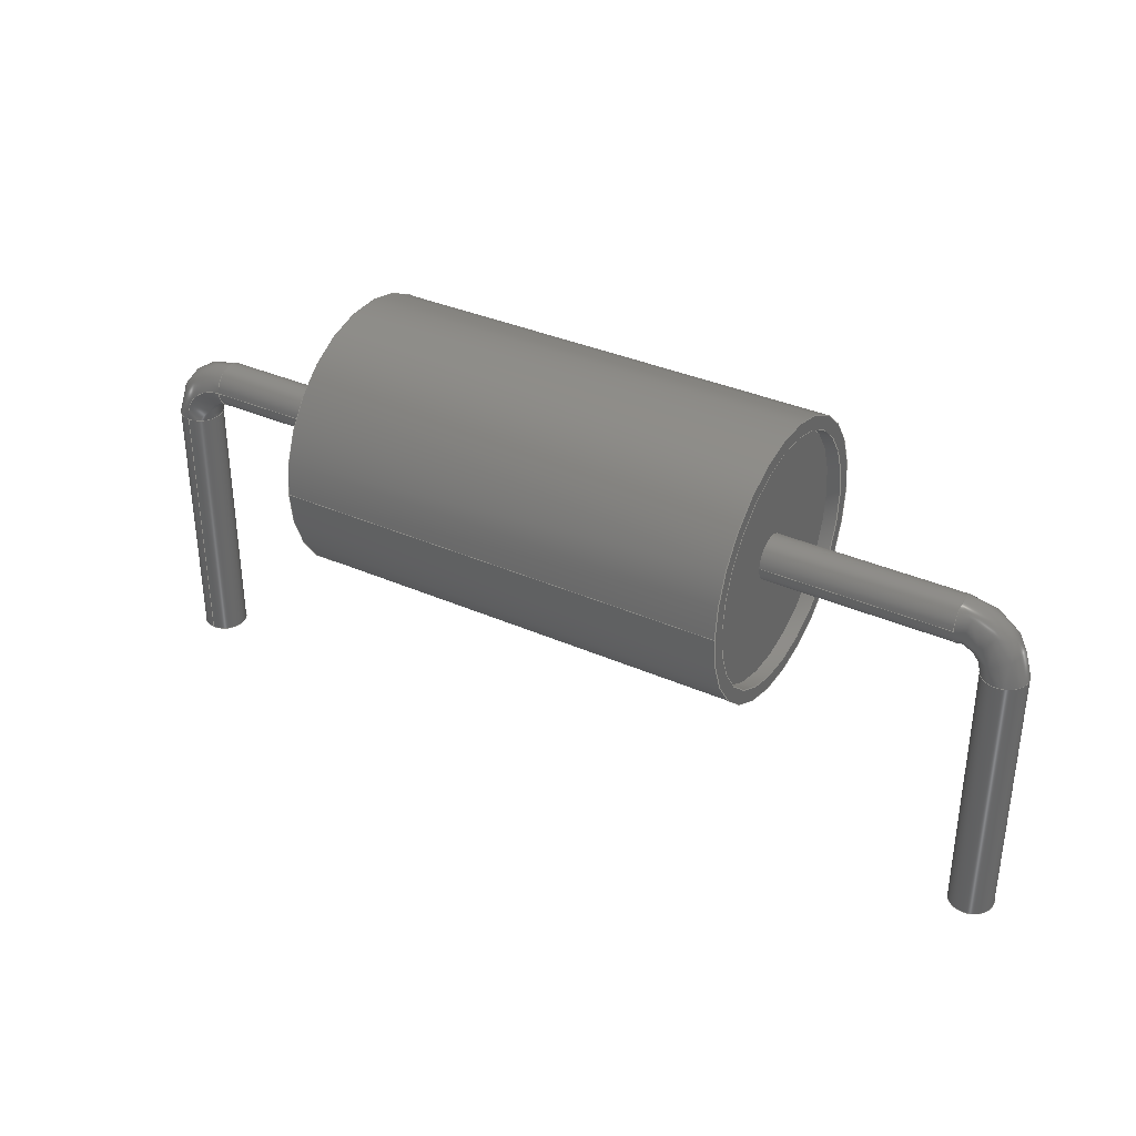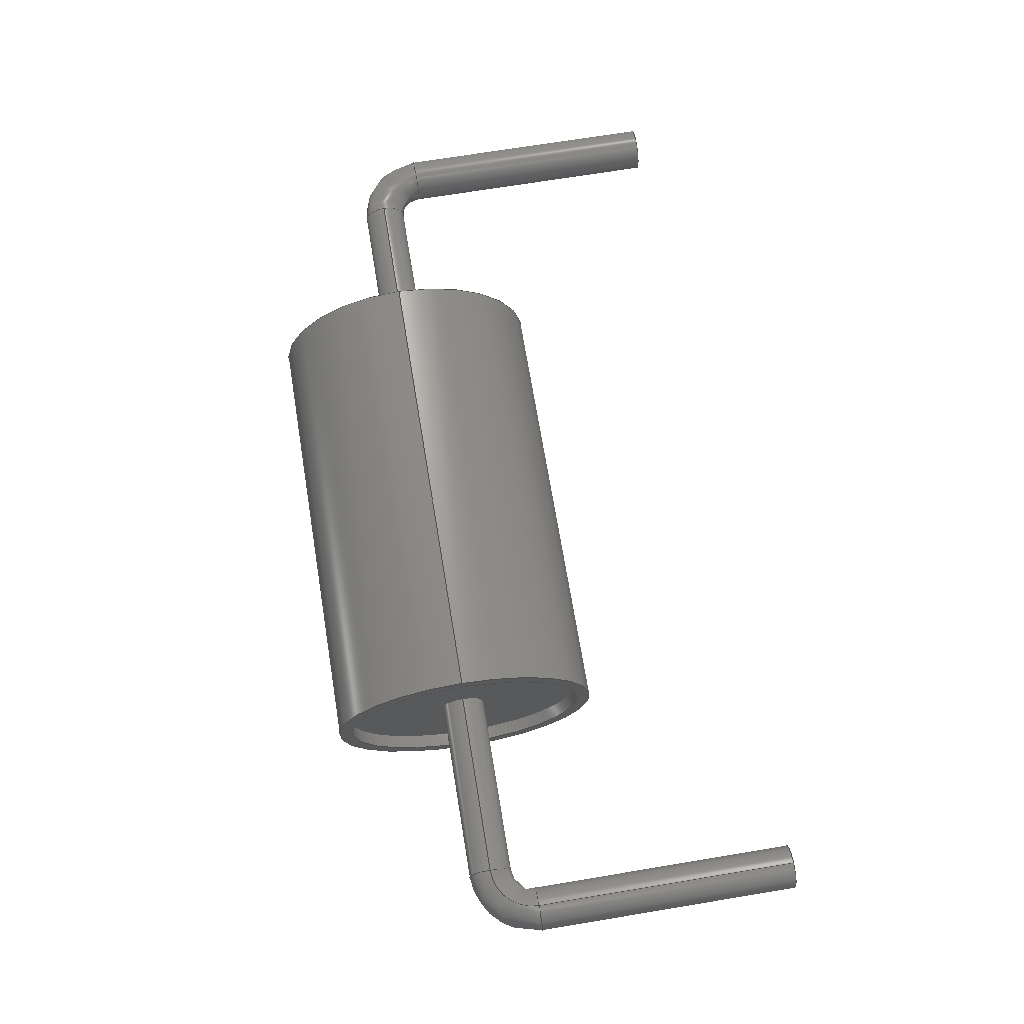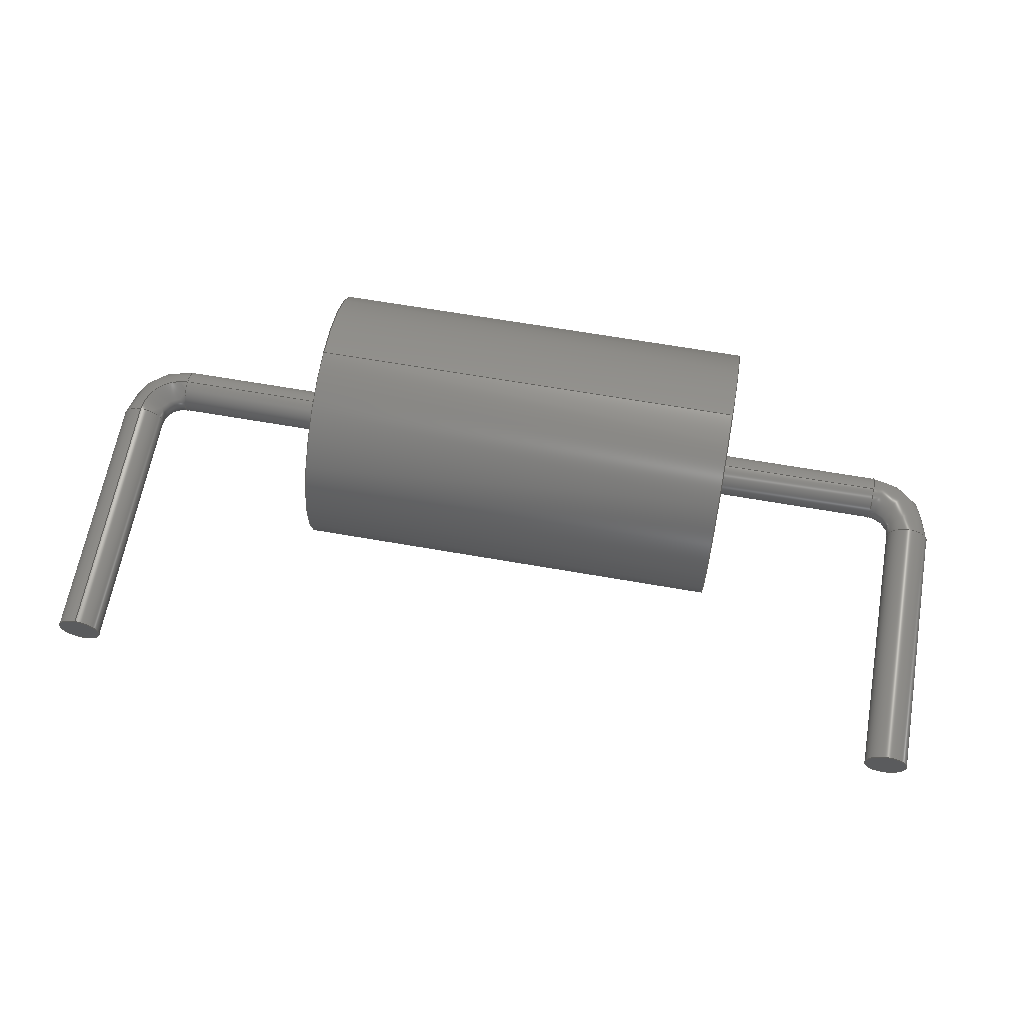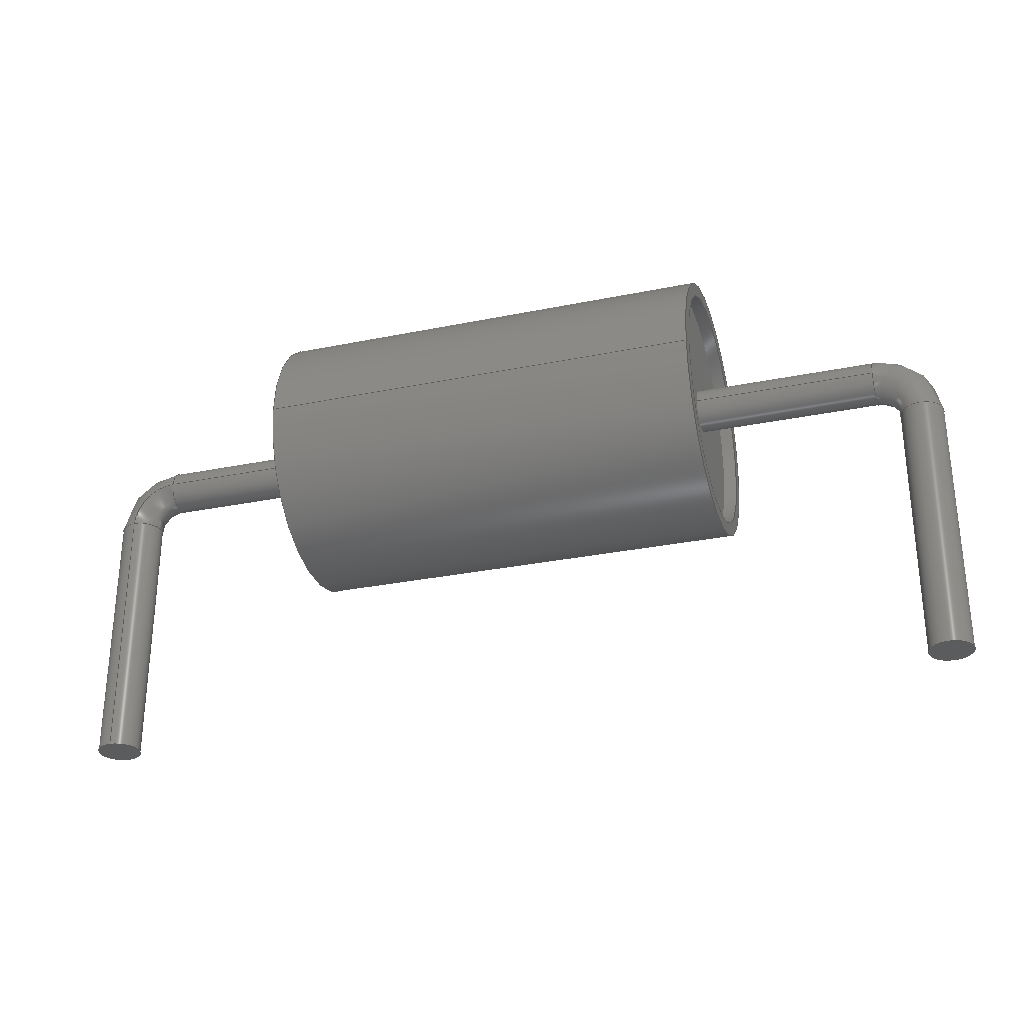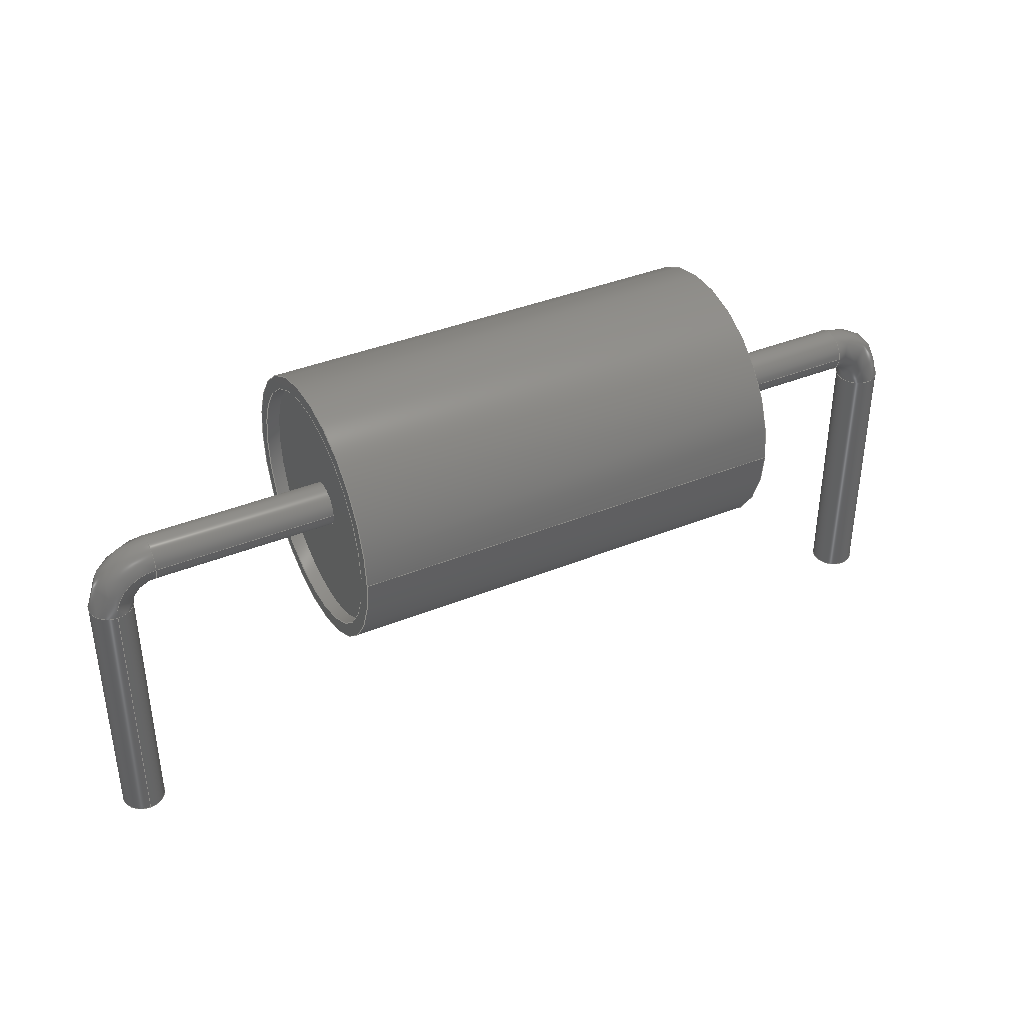
<metadata>
{"format":"step","ext":"step","renderer":"f3d","projection":"perspective","resolution":1024,"background":"white","views":[{"elev":35.5,"azim":-149.8,"up":"+Z"},{"elev":69.6,"azim":80.6,"up":"+Y"},{"elev":63.6,"azim":-169.9,"up":"+Y"},{"elev":-29.4,"azim":-163.2,"up":"+Z"},{"elev":38.8,"azim":153.0,"up":"+Z"}]}
</metadata>
<code>
ISO-10303-21;
DATA;
#1=APPLICATION_PROTOCOL_DEFINITION('committee draft','automotive_design',1997,#2);
#2=APPLICATION_CONTEXT('core data for automotive mechanical design processes');
#3=SHAPE_DEFINITION_REPRESENTATION(#4,#10);
#4=PRODUCT_DEFINITION_SHAPE('','',#5);
#5=PRODUCT_DEFINITION('design','',#6,#9);
#6=PRODUCT_DEFINITION_FORMATION('','',#7);
#7=PRODUCT('C_Axial_L51mm_D31mm_P1000mm_Horizontal','C_Axial_L51mm_D31mm_P1000mm_Horizontal','',(#8));
#8=MECHANICAL_CONTEXT('',#2,'mechanical');
#9=PRODUCT_DEFINITION_CONTEXT('part definition',#2,'design');
#10=ADVANCED_BREP_SHAPE_REPRESENTATION('',(#11,#15),#262);
#11=AXIS2_PLACEMENT_3D('',#12,#13,#14);
#12=CARTESIAN_POINT('',(0,0,0));
#13=DIRECTION('',(0,0,1));
#14=DIRECTION('',(1,0,-0));
#15=MANIFOLD_SOLID_BREP('',#16);
#16=CLOSED_SHELL('',(#17,#44,#58,#71,#86,#100,#115,#130,#151,#164,#189,#213,#232,#250,#256));
#17=ADVANCED_FACE('',(#18),#41,.T.);
#18=FACE_BOUND('',#19,.F.);
#19=EDGE_LOOP('',(#20,#29,#35,#36));
#20=ORIENTED_EDGE('',*,*,#21,.T.);
#21=EDGE_CURVE('',#22,#24,#26,.T.);
#22=VERTEX_POINT('',#23);
#23=CARTESIAN_POINT('',(-2.55,1.55,1.55));
#24=VERTEX_POINT('',#25);
#25=CARTESIAN_POINT('',(2.55,1.55,1.55));
#26=LINE('',#23,#27);
#27=VECTOR('',#28,1);
#28=DIRECTION('',(1,0,0));
#29=ORIENTED_EDGE('',*,*,#30,.T.);
#30=EDGE_CURVE('',#24,#24,#31,.T.);
#31=CIRCLE('',#32,1.55);
#32=AXIS2_PLACEMENT_3D('',#33,#28,#34);
#33=CARTESIAN_POINT('',(2.55,0,1.55));
#34=DIRECTION('',(0,1,0));
#35=ORIENTED_EDGE('',*,*,#21,.F.);
#36=ORIENTED_EDGE('',*,*,#37,.F.);
#37=EDGE_CURVE('',#22,#22,#38,.T.);
#38=CIRCLE('',#39,1.55);
#39=AXIS2_PLACEMENT_3D('',#40,#28,#34);
#40=CARTESIAN_POINT('',(-2.55,0,1.55));
#41=CYLINDRICAL_SURFACE('',#42,1.55);
#42=AXIS2_PLACEMENT_3D('',#40,#43,#34);
#43=DIRECTION('',(-1,-0,-0));
#44=ADVANCED_FACE('',(#45,#48),#55,.F.);
#45=FACE_BOUND('',#46,.F.);
#46=EDGE_LOOP('',(#47));
#47=ORIENTED_EDGE('',*,*,#37,.T.);
#48=FACE_BOUND('',#49,.F.);
#49=EDGE_LOOP('',(#50));
#50=ORIENTED_EDGE('',*,*,#51,.F.);
#51=EDGE_CURVE('',#52,#52,#54,.T.);
#52=VERTEX_POINT('',#53);
#53=CARTESIAN_POINT('',(-2.55,1.395,1.55));
#54=CIRCLE('',#39,1.395);
#55=PLANE('',#56);
#56=AXIS2_PLACEMENT_3D('',#57,#28,#13);
#57=CARTESIAN_POINT('',(-2.55,-5.514e-17,1.55));
#58=ADVANCED_FACE('',(#59,#61),#68,.T.);
#59=FACE_BOUND('',#60,.T.);
#60=EDGE_LOOP('',(#29));
#61=FACE_BOUND('',#62,.T.);
#62=EDGE_LOOP('',(#63));
#63=ORIENTED_EDGE('',*,*,#64,.F.);
#64=EDGE_CURVE('',#65,#65,#67,.T.);
#65=VERTEX_POINT('',#66);
#66=CARTESIAN_POINT('',(2.55,1.395,1.55));
#67=CIRCLE('',#32,1.395);
#68=PLANE('',#69);
#69=AXIS2_PLACEMENT_3D('',#70,#28,#13);
#70=CARTESIAN_POINT('',(2.55,-5.514e-17,1.55));
#71=ADVANCED_FACE('',(#72),#85,.F.);
#72=FACE_BOUND('',#73,.T.);
#73=EDGE_LOOP('',(#74,#50,#79,#80));
#74=ORIENTED_EDGE('',*,*,#75,.F.);
#75=EDGE_CURVE('',#52,#76,#78,.T.);
#76=VERTEX_POINT('',#77);
#77=CARTESIAN_POINT('',(-2.395,1.395,1.55));
#78=LINE('',#53,#27);
#79=ORIENTED_EDGE('',*,*,#75,.T.);
#80=ORIENTED_EDGE('',*,*,#81,.T.);
#81=EDGE_CURVE('',#76,#76,#82,.T.);
#82=CIRCLE('',#83,1.395);
#83=AXIS2_PLACEMENT_3D('',#84,#28,#34);
#84=CARTESIAN_POINT('',(-2.395,0,1.55));
#85=CYLINDRICAL_SURFACE('',#42,1.395);
#86=ADVANCED_FACE('',(#87),#85,.F.);
#87=FACE_BOUND('',#88,.T.);
#88=EDGE_LOOP('',(#89,#96,#98,#99));
#89=ORIENTED_EDGE('',*,*,#90,.F.);
#90=EDGE_CURVE('',#91,#91,#93,.T.);
#91=VERTEX_POINT('',#92);
#92=CARTESIAN_POINT('',(2.395,1.395,1.55));
#93=CIRCLE('',#94,1.395);
#94=AXIS2_PLACEMENT_3D('',#95,#28,#34);
#95=CARTESIAN_POINT('',(2.395,0,1.55));
#96=ORIENTED_EDGE('',*,*,#97,.T.);
#97=EDGE_CURVE('',#91,#65,#78,.T.);
#98=ORIENTED_EDGE('',*,*,#64,.T.);
#99=ORIENTED_EDGE('',*,*,#97,.F.);
#100=ADVANCED_FACE('',(#101,#103),#112,.F.);
#101=FACE_BOUND('',#102,.F.);
#102=EDGE_LOOP('',(#80));
#103=FACE_BOUND('',#104,.F.);
#104=EDGE_LOOP('',(#105));
#105=ORIENTED_EDGE('',*,*,#106,.T.);
#106=EDGE_CURVE('',#107,#107,#109,.T.);
#107=VERTEX_POINT('',#108);
#108=CARTESIAN_POINT('',(-2.395,0.25,1.55));
#109=CIRCLE('',#110,0.25);
#110=AXIS2_PLACEMENT_3D('',#84,#111,#34);
#111=DIRECTION('',(-1,0,0));
#112=PLANE('',#113);
#113=AXIS2_PLACEMENT_3D('',#114,#28,#13);
#114=CARTESIAN_POINT('',(-2.395,-3.063e-17,1.55));
#115=ADVANCED_FACE('',(#116,#119),#127,.T.);
#116=FACE_BOUND('',#117,.T.);
#117=EDGE_LOOP('',(#118));
#118=ORIENTED_EDGE('',*,*,#90,.T.);
#119=FACE_BOUND('',#120,.T.);
#120=EDGE_LOOP('',(#121));
#121=ORIENTED_EDGE('',*,*,#122,.T.);
#122=EDGE_CURVE('',#123,#123,#125,.T.);
#123=VERTEX_POINT('',#124);
#124=CARTESIAN_POINT('',(2.395,0.25,1.55));
#125=CIRCLE('',#126,0.25);
#126=AXIS2_PLACEMENT_3D('',#95,#111,#34);
#127=PLANE('',#128);
#128=AXIS2_PLACEMENT_3D('',#129,#28,#13);
#129=CARTESIAN_POINT('',(2.395,-3.063e-17,1.55));
#130=ADVANCED_FACE('',(#131),#149,.T.);
#131=FACE_BOUND('',#132,.F.);
#132=EDGE_LOOP('',(#133,#138,#145,#147,#148));
#133=ORIENTED_EDGE('',*,*,#134,.F.);
#134=EDGE_CURVE('',#135,#107,#137,.T.);
#135=VERTEX_POINT('',#136);
#136=CARTESIAN_POINT('',(-4.5,0.25,1.55));
#137=LINE('',#136,#27);
#138=ORIENTED_EDGE('',*,*,#139,.F.);
#139=EDGE_CURVE('',#140,#135,#142,.T.);
#140=VERTEX_POINT('',#141);
#141=CARTESIAN_POINT('',(-4.5,-0.25,1.55));
#142=CIRCLE('',#143,0.25);
#143=AXIS2_PLACEMENT_3D('',#144,#28,#34);
#144=CARTESIAN_POINT('',(-4.5,0,1.55));
#145=ORIENTED_EDGE('',*,*,#146,.F.);
#146=EDGE_CURVE('',#135,#140,#142,.T.);
#147=ORIENTED_EDGE('',*,*,#134,.T.);
#148=ORIENTED_EDGE('',*,*,#106,.F.);
#149=CYLINDRICAL_SURFACE('',#150,0.25);
#150=AXIS2_PLACEMENT_3D('',#144,#43,#34);
#151=ADVANCED_FACE('',(#152),#149,.T.);
#152=FACE_BOUND('',#153,.F.);
#153=EDGE_LOOP('',(#121,#154,#158,#163));
#154=ORIENTED_EDGE('',*,*,#155,.T.);
#155=EDGE_CURVE('',#123,#156,#137,.T.);
#156=VERTEX_POINT('',#157);
#157=CARTESIAN_POINT('',(4.5,0.25,1.55));
#158=ORIENTED_EDGE('',*,*,#159,.T.);
#159=EDGE_CURVE('',#156,#156,#160,.T.);
#160=CIRCLE('',#161,0.25);
#161=AXIS2_PLACEMENT_3D('',#162,#28,#34);
#162=CARTESIAN_POINT('',(4.5,0,1.55));
#163=ORIENTED_EDGE('',*,*,#155,.F.);
#164=ADVANCED_FACE('',(#165),#186,.F.);
#165=FACE_BOUND('',#166,.F.);
#166=EDGE_LOOP('',(#167,#176,#183,#184,#185));
#167=ORIENTED_EDGE('',*,*,#168,.F.);
#168=EDGE_CURVE('',#169,#140,#171,.T.);
#169=VERTEX_POINT('',#170);
#170=CARTESIAN_POINT('',(-5,-0.25,1.05));
#171=CIRCLE('',#172,0.5);
#172=AXIS2_PLACEMENT_3D('',#173,#174,#175);
#173=CARTESIAN_POINT('',(-4.5,-0.25,1.05));
#174=DIRECTION('',(-1.11e-16,1,0));
#175=DIRECTION('',(-1,-1.11e-16,0));
#176=ORIENTED_EDGE('',*,*,#177,.F.);
#177=EDGE_CURVE('',#169,#169,#178,.T.);
#178=CIRCLE('',#179,0.25);
#179=AXIS2_PLACEMENT_3D('',#180,#181,#182);
#180=CARTESIAN_POINT('',(-5,0,1.05));
#181=DIRECTION('',(-0,0,1));
#182=DIRECTION('',(1.11e-16,-1,0));
#183=ORIENTED_EDGE('',*,*,#168,.T.);
#184=ORIENTED_EDGE('',*,*,#139,.T.);
#185=ORIENTED_EDGE('',*,*,#146,.T.);
#186=SURFACE_OF_REVOLUTION('',#178,#187);
#187=AXIS1_PLACEMENT('',#188,#174);
#188=CARTESIAN_POINT('',(-4.5,9,1.05));
#189=ADVANCED_FACE('',(#190),#210,.F.);
#190=FACE_BOUND('',#191,.F.);
#191=EDGE_LOOP('',(#192,#201,#208,#209));
#192=ORIENTED_EDGE('',*,*,#193,.F.);
#193=EDGE_CURVE('',#194,#156,#196,.T.);
#194=VERTEX_POINT('',#195);
#195=CARTESIAN_POINT('',(5,0.25,1.05));
#196=CIRCLE('',#197,0.5);
#197=AXIS2_PLACEMENT_3D('',#198,#199,#200);
#198=CARTESIAN_POINT('',(4.5,0.25,1.05));
#199=DIRECTION('',(-1.144e-17,-1,0));
#200=DIRECTION('',(1,-1.144e-17,0));
#201=ORIENTED_EDGE('',*,*,#202,.F.);
#202=EDGE_CURVE('',#194,#194,#203,.T.);
#203=CIRCLE('',#204,0.25);
#204=AXIS2_PLACEMENT_3D('',#205,#206,#207);
#205=CARTESIAN_POINT('',(5,0,1.05));
#206=DIRECTION('',(0,-0,1));
#207=DIRECTION('',(1.144e-17,1,0));
#208=ORIENTED_EDGE('',*,*,#193,.T.);
#209=ORIENTED_EDGE('',*,*,#159,.F.);
#210=SURFACE_OF_REVOLUTION('',#203,#211);
#211=AXIS1_PLACEMENT('',#212,#199);
#212=CARTESIAN_POINT('',(4.5,-9,1.05));
#213=ADVANCED_FACE('',(#214),#229,.T.);
#214=FACE_BOUND('',#215,.F.);
#215=EDGE_LOOP('',(#216,#223,#227,#228));
#216=ORIENTED_EDGE('',*,*,#217,.F.);
#217=EDGE_CURVE('',#218,#218,#220,.T.);
#218=VERTEX_POINT('',#219);
#219=CARTESIAN_POINT('',(-5,-0.25,-2));
#220=CIRCLE('',#221,0.25);
#221=AXIS2_PLACEMENT_3D('',#222,#181,#182);
#222=CARTESIAN_POINT('',(-5,0,-2));
#223=ORIENTED_EDGE('',*,*,#224,.T.);
#224=EDGE_CURVE('',#218,#169,#225,.T.);
#225=LINE('',#219,#226);
#226=VECTOR('',#13,1);
#227=ORIENTED_EDGE('',*,*,#177,.T.);
#228=ORIENTED_EDGE('',*,*,#224,.F.);
#229=CYLINDRICAL_SURFACE('',#230,0.25);
#230=AXIS2_PLACEMENT_3D('',#222,#231,#182);
#231=DIRECTION('',(-0,0,-1));
#232=ADVANCED_FACE('',(#233),#247,.T.);
#233=FACE_BOUND('',#234,.F.);
#234=EDGE_LOOP('',(#235,#242,#245,#246));
#235=ORIENTED_EDGE('',*,*,#236,.F.);
#236=EDGE_CURVE('',#237,#237,#239,.T.);
#237=VERTEX_POINT('',#238);
#238=CARTESIAN_POINT('',(5,0.25,-2));
#239=CIRCLE('',#240,0.25);
#240=AXIS2_PLACEMENT_3D('',#241,#206,#207);
#241=CARTESIAN_POINT('',(5,0,-2));
#242=ORIENTED_EDGE('',*,*,#243,.T.);
#243=EDGE_CURVE('',#237,#194,#244,.T.);
#244=LINE('',#238,#226);
#245=ORIENTED_EDGE('',*,*,#202,.T.);
#246=ORIENTED_EDGE('',*,*,#243,.F.);
#247=CYLINDRICAL_SURFACE('',#248,0.25);
#248=AXIS2_PLACEMENT_3D('',#241,#249,#207);
#249=DIRECTION('',(0,-0,-1));
#250=ADVANCED_FACE('',(#251),#254,.F.);
#251=FACE_BOUND('',#252,.F.);
#252=EDGE_LOOP('',(#253));
#253=ORIENTED_EDGE('',*,*,#217,.T.);
#254=PLANE('',#255);
#255=AXIS2_PLACEMENT_3D('',#222,#13,#182);
#256=ADVANCED_FACE('',(#257),#260,.F.);
#257=FACE_BOUND('',#258,.F.);
#258=EDGE_LOOP('',(#259));
#259=ORIENTED_EDGE('',*,*,#236,.T.);
#260=PLANE('',#261);
#261=AXIS2_PLACEMENT_3D('',#241,#13,#207);
#262=( GEOMETRIC_REPRESENTATION_CONTEXT(3)GLOBAL_UNCERTAINTY_ASSIGNED_CONTEXT((#266)) GLOBAL_UNIT_ASSIGNED_CONTEXT((#263,#264,#265)) REPRESENTATION_CONTEXT('Context #1','3D Context with UNIT and UNCERTAINTY') );
#263=( LENGTH_UNIT() NAMED_UNIT(*) SI_UNIT(.MILLI.,.METRE.) );
#264=( NAMED_UNIT(*) PLANE_ANGLE_UNIT() SI_UNIT($,.RADIAN.) );
#265=( NAMED_UNIT(*) SI_UNIT($,.STERADIAN.) SOLID_ANGLE_UNIT() );
#266=UNCERTAINTY_MEASURE_WITH_UNIT(LENGTH_MEASURE(1e-07),#263,'distance_accuracy_value','confusion accuracy');
#267=PRODUCT_TYPE('part',$,(#7));
#268=MECHANICAL_DESIGN_GEOMETRIC_PRESENTATION_REPRESENTATION('',(#269,#277,#278,#279,#280,#281,#282,#283,#291,#292,#293,#294,#295,#296,#297),#262);
#269=STYLED_ITEM('color',(#270),#17);
#270=PRESENTATION_STYLE_ASSIGNMENT((#271));
#271=SURFACE_STYLE_USAGE(.BOTH.,#272);
#272=SURFACE_SIDE_STYLE('',(#273));
#273=SURFACE_STYLE_FILL_AREA(#274);
#274=FILL_AREA_STYLE('',(#275));
#275=FILL_AREA_STYLE_COLOUR('',#276);
#276=COLOUR_RGB('',0.832,0.68,0.066);
#277=STYLED_ITEM('color',(#270),#44);
#278=STYLED_ITEM('color',(#270),#58);
#279=STYLED_ITEM('color',(#270),#71);
#280=STYLED_ITEM('color',(#270),#86);
#281=STYLED_ITEM('color',(#270),#100);
#282=STYLED_ITEM('color',(#270),#115);
#283=STYLED_ITEM('color',(#284),#130);
#284=PRESENTATION_STYLE_ASSIGNMENT((#285));
#285=SURFACE_STYLE_USAGE(.BOTH.,#286);
#286=SURFACE_SIDE_STYLE('',(#287));
#287=SURFACE_STYLE_FILL_AREA(#288);
#288=FILL_AREA_STYLE('',(#289));
#289=FILL_AREA_STYLE_COLOUR('',#290);
#290=COLOUR_RGB('',0.824,0.82,0.781);
#291=STYLED_ITEM('color',(#284),#151);
#292=STYLED_ITEM('color',(#284),#164);
#293=STYLED_ITEM('color',(#284),#189);
#294=STYLED_ITEM('color',(#284),#213);
#295=STYLED_ITEM('color',(#284),#232);
#296=STYLED_ITEM('color',(#284),#250);
#297=STYLED_ITEM('color',(#284),#256);
ENDSEC;
END-ISO-10303-21;








</code>
